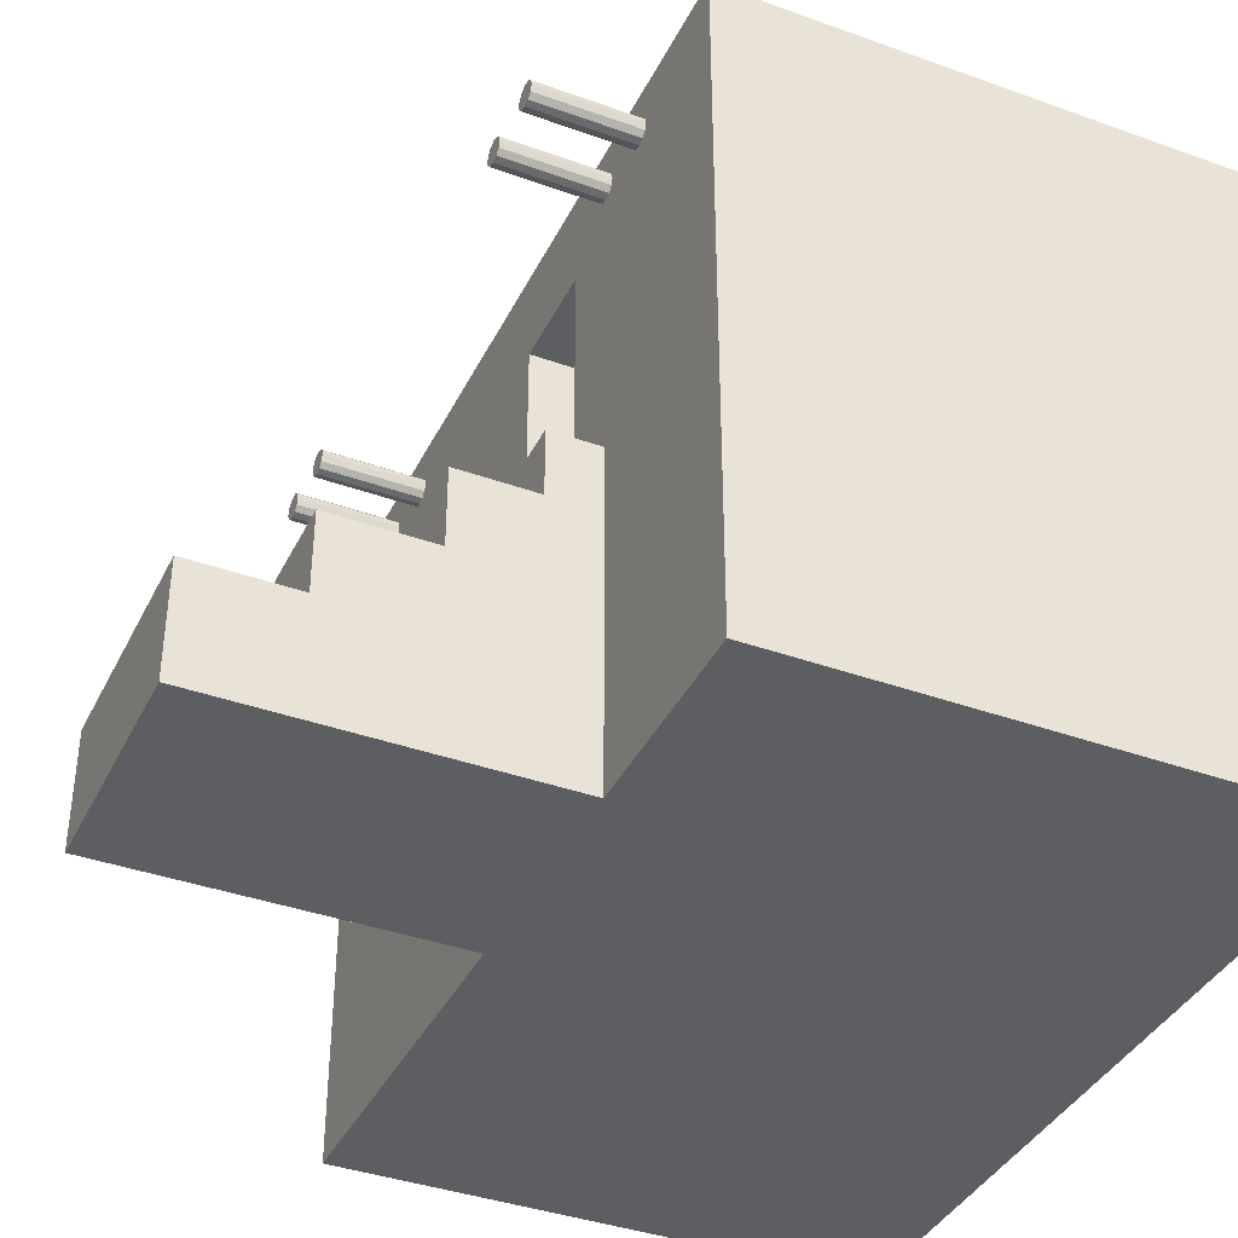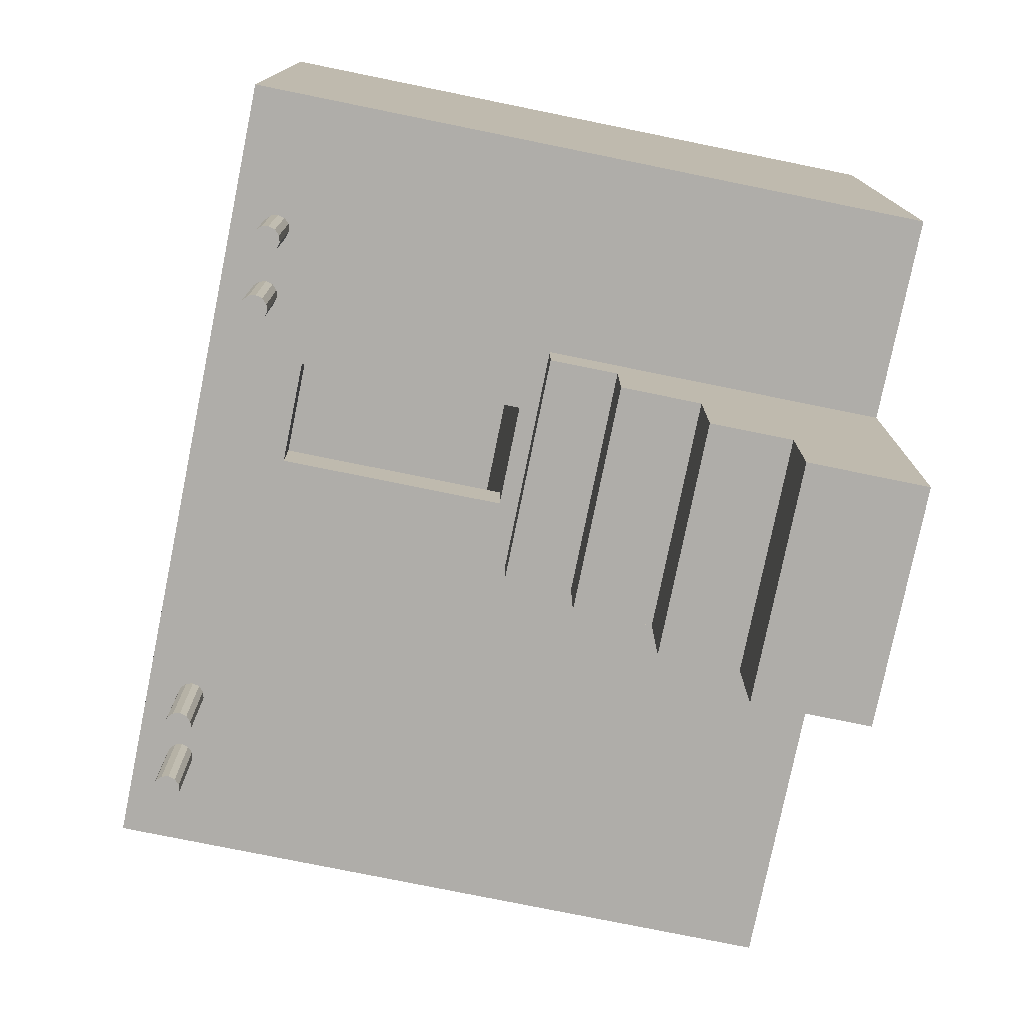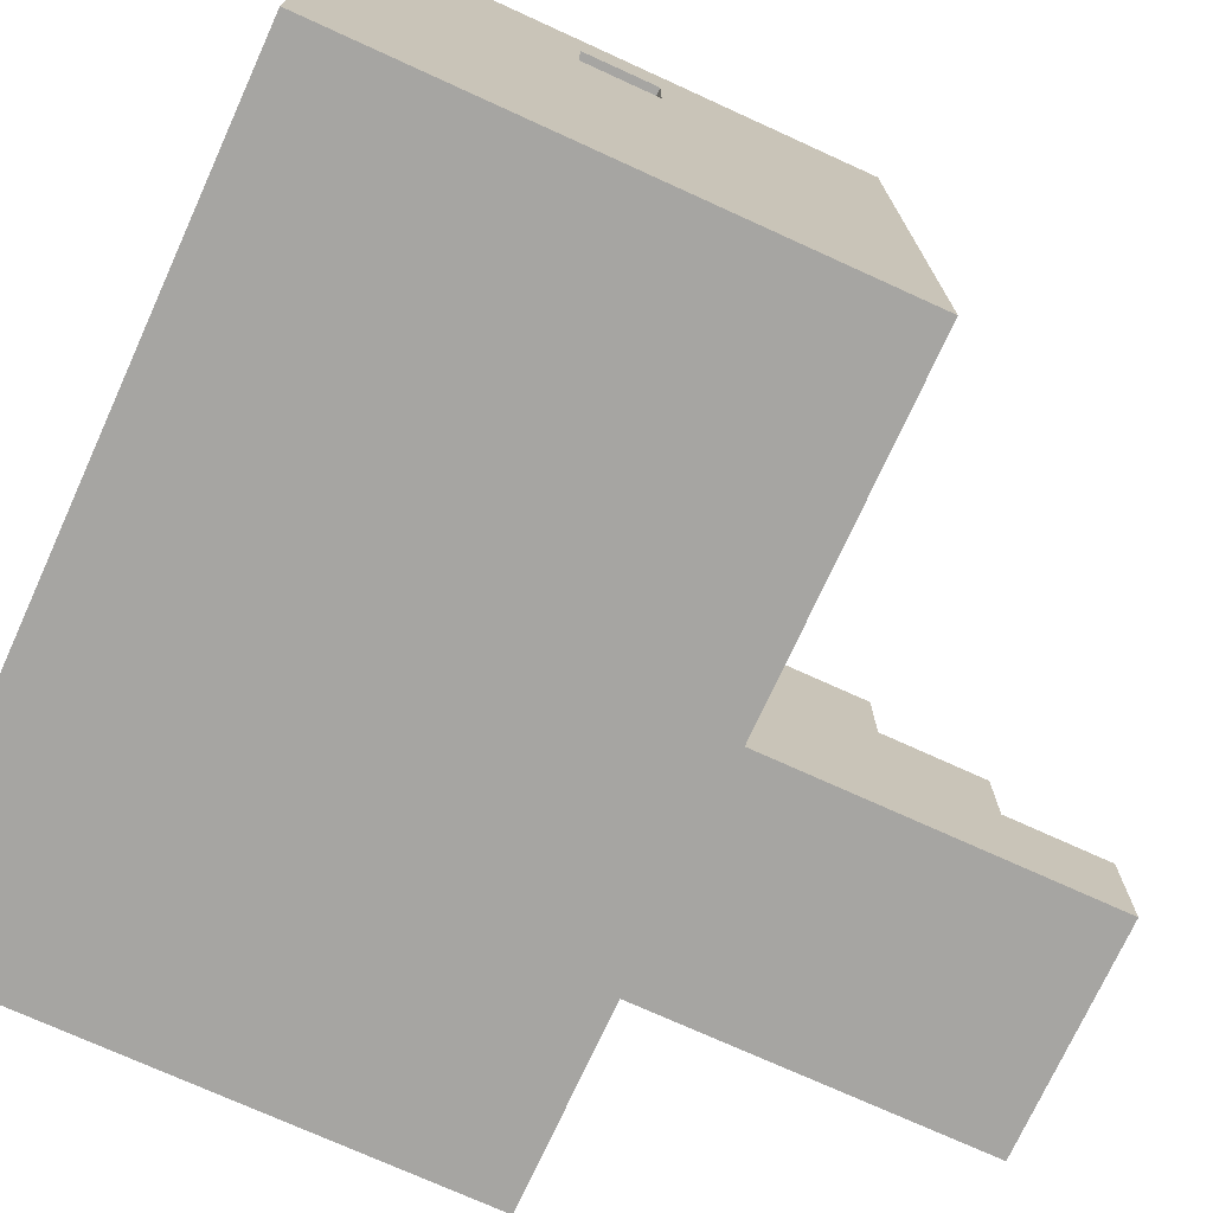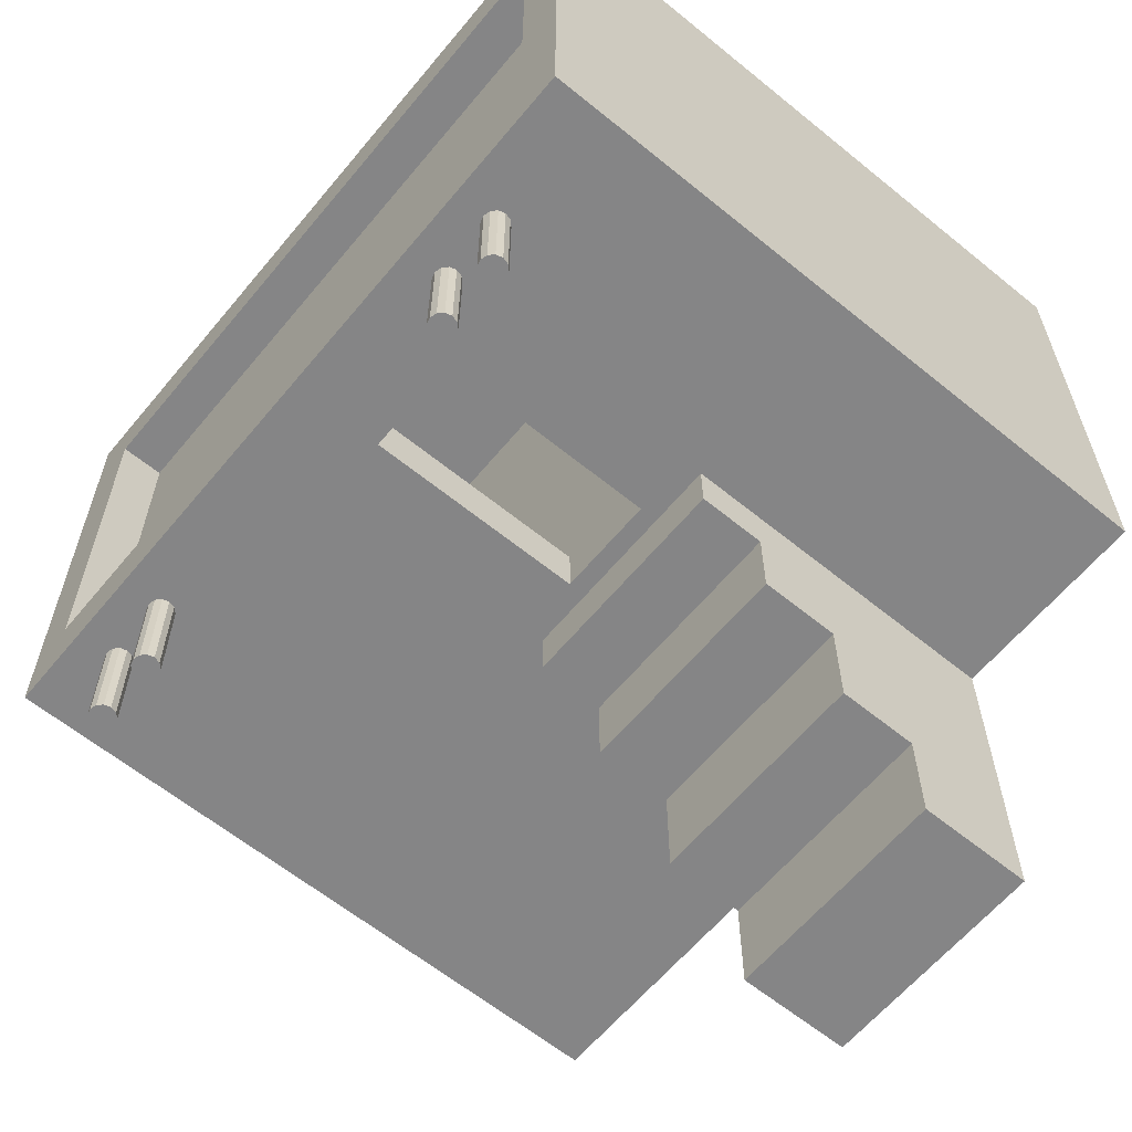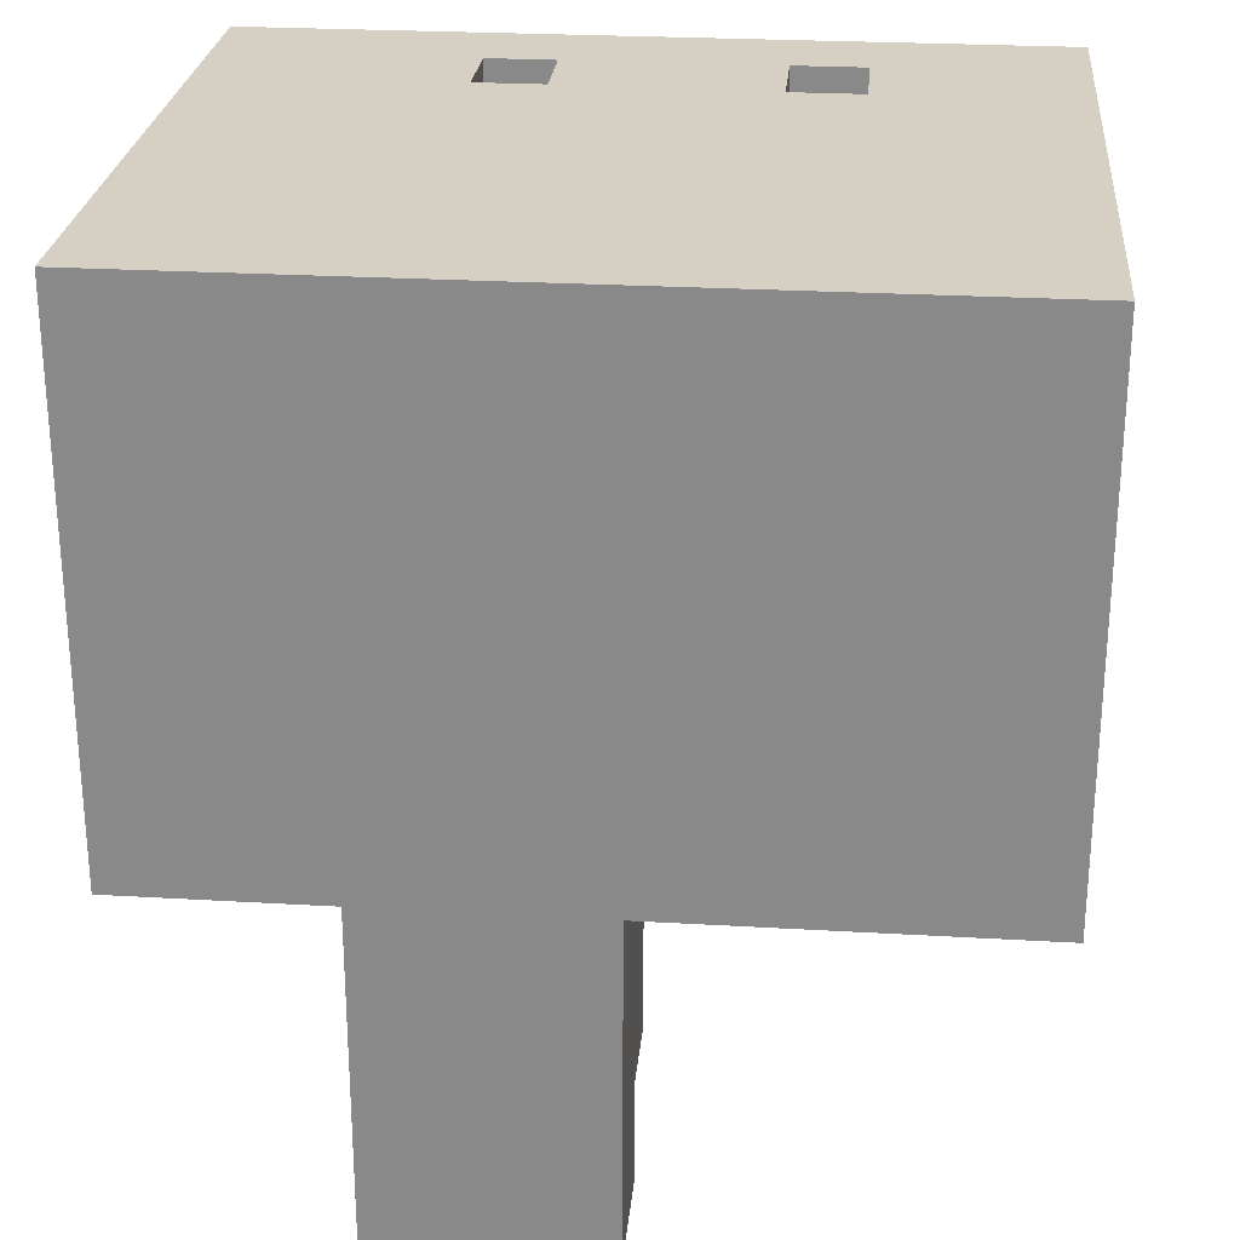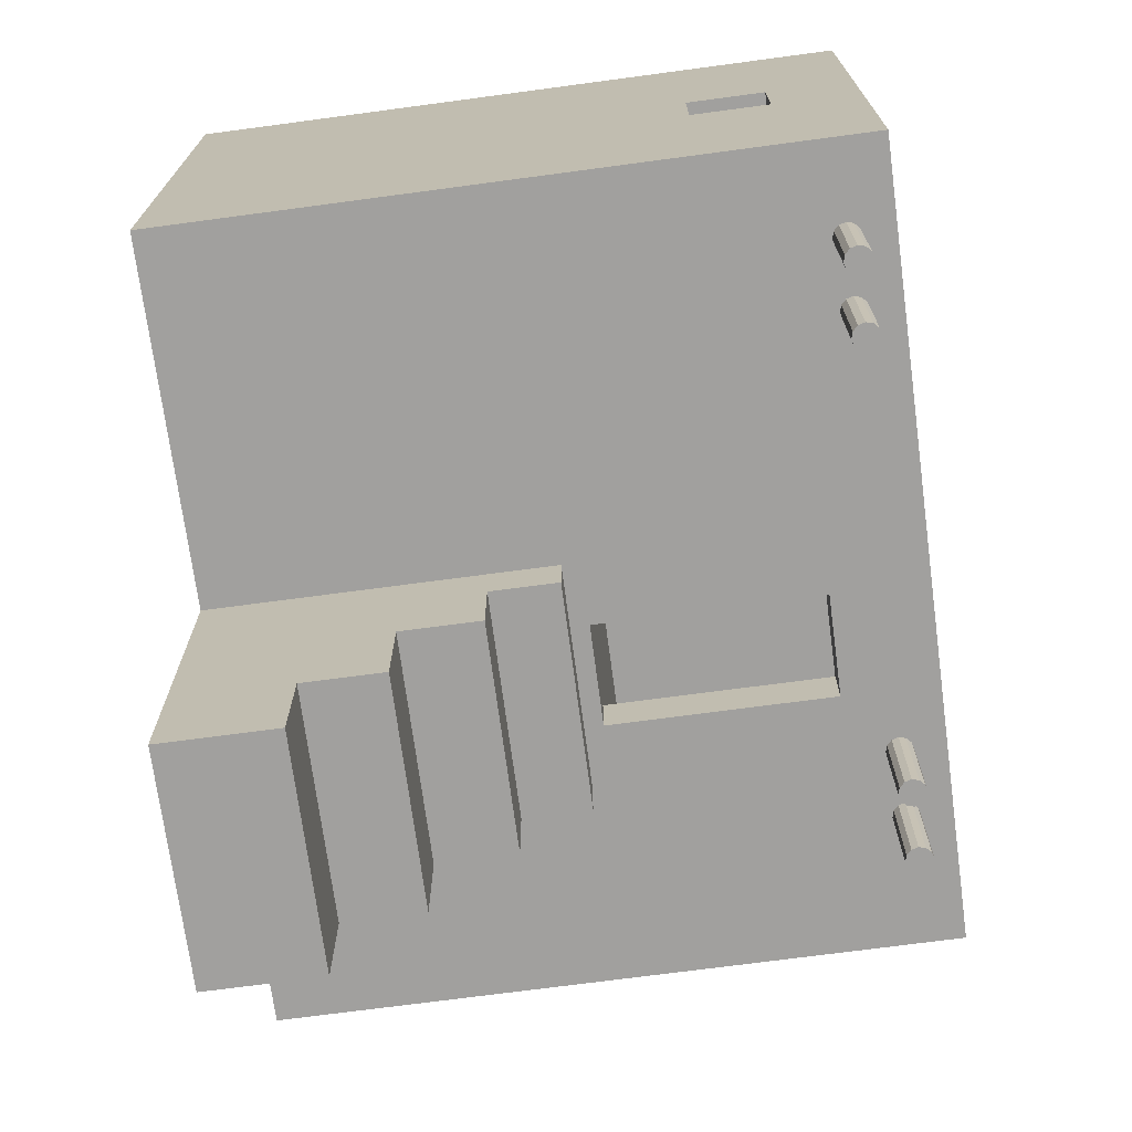
<metadata>
{"format":"obj","ext":"obj","renderer":"f3d","projection":"perspective","resolution":1024,"background":"white","views":[{"elev":-38.8,"azim":-114.3,"up":"+Y"},{"elev":-77.2,"azim":-101.5,"up":"+Z"},{"elev":-73.6,"azim":65.5,"up":"+Y"},{"elev":-61.9,"azim":-129.6,"up":"+Z"},{"elev":26.0,"azim":5.3,"up":"+Z"},{"elev":-71.8,"azim":97.6,"up":"+Z"}]}
</metadata>
<code>
o shoe_box.002
v -1.7 -3 -2.1
v -1.7 0 -2.1
v 0.3 0 -2.1
v 0.3 -3 -2.1
v -1.7 -1.3 -3.5
v -1.7 -2 -4.4
v -1.7 -1.3 -4.4
v -1.7 -0.6 -2.8
v -1.7 0 -2.8
v -1.7 -0.6 -3.5
v -1.7 -3 -5.3
v -1.7 -2 -5.3
v 0.3 -3 -5.3
v 0.3 0 -2.8
v 0.3 -0.6 -2.8
v 0.3 -1.3 -3.5
v 0.3 -2 -4.4
v 0.3 -2 -5.3
v 0.3 -1.3 -4.4
v 0.3 -0.6 -3.5
v 3.5 -3 2.35
v -3.5 -3 2.35
v -3.5 0 2.35
v 3.5 0 2.35
v -3.5 -3 -2.35
v 3.5 -3 -2.35
v 3.5 0 -2.35
v -3.5 0 -2.35
v 3.5 0 -2.35
v -3.5 0 -2.35
v -3.5 0 2.35
v 3.5 0 2.35
v -3.5 3 -2.35
v -3.5 3 2.35
v 3.067 3 -1.775
v 3.5 3 2.35
v 3.067 3 1.775
v 3.5 3 -2.35
v -3.067 3 -1.775
v -3.067 3 1.775
v 3.067 2.593 -1.775
v -3.067 2.593 -1.775
v 3.067 2.593 1.775
v -3.067 2.593 1.775
v -0.7 2.225 2.35
v 1.135 1.477 2.35
v -0.7 1.525 2.35
v -1.3 1.525 2.35
v 1.765 1.477 2.35
v -1.3 2.225 2.35
v 1.135 2.233 2.35
v 1.765 2.233 2.35
v 3.5 2.225 0.35
v 3.5 1.525 0.35
v 3.5 1.525 -0.35
v 3.5 2.225 -0.35
v -3.15 2.564 -1.88
v -3.15 0.1636 -1.88
v -3.15 0.1636 1.88
v -3.15 2.564 1.88
v 3.15 2.564 1.88
v 3.15 2.564 -1.88
v 3.15 1.525 0.35
v 3.15 0.1636 1.88
v 3.15 1.525 -0.35
v 3.15 2.225 0.35
v 3.15 0.1636 -1.88
v 3.15 2.225 -0.35
v 1.765 2.233 1.88
v 1.765 1.477 1.88
v 1.135 1.477 1.88
v -0.7 1.525 1.88
v -1.3 1.525 1.88
v -0.7 2.225 1.88
v -1.3 2.225 1.88
v 1.135 2.233 1.88
v -0.25 0.165 -2.35
v -0.25 2.155 -2.35
v -1.15 0.165 -2.35
v -1.15 2.155 -2.35
v -0.25 2.155 -1.88
v -0.25 0.165 -1.88
v -1.15 2.155 -1.88
v -1.15 0.165 -1.88
v 3.067 2.593 -1.775
v 3.067 2.593 1.775
v -3.067 2.593 1.775
v -3.067 2.593 -1.775
v 3.15 0.1636 -1.88
v 3.15 0.1636 1.88
v -3.15 0.1636 1.88
v -3.15 0.1636 -1.88
v 2.804 2.54 -1.961
v 2.76 2.496 -1.961
v 2.82 2.6 -1.961
v 2.7 2.48 -1.961
v 2.804 2.66 -1.961
v 2.64 2.496 -1.961
v 2.76 2.704 -1.961
v 2.596 2.54 -1.961
v 2.7 2.72 -1.961
v 2.58 2.6 -1.961
v 2.64 2.704 -1.961
v 2.596 2.66 -1.961
v 2.82 2.6 -3.261
v 2.804 2.66 -3.261
v 2.804 2.54 -3.261
v 2.76 2.704 -3.261
v 2.76 2.496 -3.261
v 2.7 2.72 -3.261
v 2.7 2.48 -3.261
v 2.64 2.704 -3.261
v 2.64 2.496 -3.261
v 2.596 2.66 -3.261
v 2.596 2.54 -3.261
v 2.58 2.6 -3.261
v 2.204 2.54 -1.961
v 2.16 2.496 -1.961
v 2.22 2.6 -1.961
v 2.1 2.48 -1.961
v 2.204 2.66 -1.961
v 2.04 2.496 -1.961
v 2.16 2.704 -1.961
v 1.996 2.54 -1.961
v 2.1 2.72 -1.961
v 1.98 2.6 -1.961
v 2.04 2.704 -1.961
v 1.996 2.66 -1.961
v 2.22 2.6 -3.261
v 2.204 2.66 -3.261
v 2.204 2.54 -3.261
v 2.16 2.704 -3.261
v 2.16 2.496 -3.261
v 2.1 2.72 -3.261
v 2.1 2.48 -3.261
v 2.04 2.704 -3.261
v 2.04 2.496 -3.261
v 1.996 2.66 -3.261
v 1.996 2.54 -3.261
v 1.98 2.6 -3.261
v -1.596 2.54 -1.961
v -1.64 2.496 -1.961
v -1.58 2.6 -1.961
v -1.7 2.48 -1.961
v -1.596 2.66 -1.961
v -1.76 2.496 -1.961
v -1.64 2.704 -1.961
v -1.804 2.54 -1.961
v -1.7 2.72 -1.961
v -1.82 2.6 -1.961
v -1.76 2.704 -1.961
v -1.804 2.66 -1.961
v -1.58 2.6 -3.261
v -1.596 2.66 -3.261
v -1.596 2.54 -3.261
v -1.64 2.704 -3.261
v -1.64 2.496 -3.261
v -1.7 2.72 -3.261
v -1.7 2.48 -3.261
v -1.76 2.704 -3.261
v -1.76 2.496 -3.261
v -1.804 2.66 -3.261
v -1.804 2.54 -3.261
v -1.82 2.6 -3.261
v -2.196 2.54 -1.961
v -2.24 2.496 -1.961
v -2.18 2.6 -1.961
v -2.3 2.48 -1.961
v -2.196 2.66 -1.961
v -2.36 2.496 -1.961
v -2.24 2.704 -1.961
v -2.404 2.54 -1.961
v -2.3 2.72 -1.961
v -2.42 2.6 -1.961
v -2.36 2.704 -1.961
v -2.404 2.66 -1.961
v -2.18 2.6 -3.261
v -2.196 2.66 -3.261
v -2.196 2.54 -3.261
v -2.24 2.704 -3.261
v -2.24 2.496 -3.261
v -2.3 2.72 -3.261
v -2.3 2.48 -3.261
v -2.36 2.704 -3.261
v -2.36 2.496 -3.261
v -2.404 2.66 -3.261
v -2.404 2.54 -3.261
v -2.42 2.6 -3.261
f 1 3 2
f 3 1 4
f 5 7 6
f 5 6 1
f 5 1 8
f 8 1 2
f 8 2 9
f 5 8 10
f 1 6 11
f 11 6 12
f 4 11 13
f 11 4 1
f 14 2 3
f 2 14 9
f 15 14 3
f 15 3 4
f 15 4 16
f 16 4 17
f 17 4 13
f 17 13 18
f 16 17 19
f 15 16 20
f 9 15 8
f 15 9 14
f 20 8 15
f 8 20 10
f 10 16 5
f 16 10 20
f 13 12 18
f 12 13 11
f 7 16 19
f 16 7 5
f 7 17 6
f 17 7 19
f 17 12 6
f 12 17 18
f 21 23 22
f 23 21 24
f 25 27 26
f 27 25 28
f 28 24 27
f 24 28 23
f 26 22 25
f 22 26 21
f 26 24 21
f 24 26 27
f 22 28 25
f 28 22 23
f 29 31 30
f 31 29 32
f 31 33 30
f 33 31 34
f 35 37 36
f 35 36 38
f 35 38 39
f 39 38 33
f 39 33 34
f 39 34 40
f 40 34 37
f 37 34 36
f 35 42 41
f 42 35 39
f 37 41 43
f 41 37 35
f 40 43 44
f 43 40 37
f 39 44 42
f 44 39 40
f 45 47 46
f 46 47 48
f 46 48 31
f 46 31 32
f 46 32 49
f 31 48 50
f 45 46 51
f 49 32 52
f 31 50 34
f 34 50 51
f 51 50 45
f 34 51 52
f 52 32 36
f 34 52 36
f 36 32 53
f 53 32 54
f 54 32 29
f 54 29 55
f 55 29 56
f 56 29 38
f 56 38 36
f 56 36 53
f 57 59 58
f 59 57 60
f 61 57 62
f 57 61 60
f 63 65 64
f 63 64 66
f 66 64 61
f 64 65 67
f 67 65 62
f 62 65 68
f 62 68 61
f 61 68 66
f 61 64 69
f 69 64 70
f 70 64 59
f 70 59 71
f 71 59 72
f 72 59 73
f 71 72 74
f 73 59 75
f 71 74 76
f 75 59 60
f 75 60 61
f 75 61 76
f 75 76 74
f 76 61 69
f 74 47 45
f 47 74 72
f 75 48 73
f 48 75 50
f 72 48 47
f 48 72 73
f 45 75 74
f 75 45 50
f 52 70 49
f 70 52 69
f 71 51 46
f 51 71 76
f 70 46 49
f 46 70 71
f 52 76 69
f 76 52 51
f 56 65 55
f 65 56 68
f 66 54 63
f 54 66 53
f 55 63 54
f 63 55 65
f 53 68 56
f 68 53 66
f 77 78 29
f 77 29 30
f 77 30 79
f 29 78 38
f 38 78 33
f 33 78 80
f 33 80 79
f 33 79 30
f 67 62 81
f 67 81 82
f 81 62 83
f 67 82 84
f 83 62 57
f 83 57 84
f 67 84 58
f 84 57 58
f 82 78 77
f 78 82 81
f 83 79 80
f 79 83 84
f 77 84 82
f 84 77 79
f 81 80 78
f 80 81 83
f 85 87 86
f 87 85 88
f 89 91 90
f 91 89 92
f 93 95 94
f 94 95 96
f 96 95 97
f 96 97 98
f 98 97 99
f 98 99 100
f 100 99 101
f 100 101 102
f 102 101 103
f 102 103 104
f 105 107 106
f 106 107 108
f 108 107 109
f 108 109 110
f 110 109 111
f 110 111 112
f 112 111 113
f 112 113 114
f 114 113 115
f 114 115 116
f 95 106 97
f 106 95 105
f 97 108 99
f 108 97 106
f 99 110 101
f 110 99 108
f 101 112 103
f 112 101 110
f 103 114 104
f 114 103 112
f 104 116 102
f 116 104 114
f 102 115 100
f 115 102 116
f 100 113 98
f 113 100 115
f 98 111 96
f 111 98 113
f 96 109 94
f 109 96 111
f 94 107 93
f 107 94 109
f 93 105 95
f 105 93 107
f 117 119 118
f 118 119 120
f 120 119 121
f 120 121 122
f 122 121 123
f 122 123 124
f 124 123 125
f 124 125 126
f 126 125 127
f 126 127 128
f 129 131 130
f 130 131 132
f 132 131 133
f 132 133 134
f 134 133 135
f 134 135 136
f 136 135 137
f 136 137 138
f 138 137 139
f 138 139 140
f 119 130 121
f 130 119 129
f 121 132 123
f 132 121 130
f 123 134 125
f 134 123 132
f 125 136 127
f 136 125 134
f 127 138 128
f 138 127 136
f 128 140 126
f 140 128 138
f 126 139 124
f 139 126 140
f 124 137 122
f 137 124 139
f 122 135 120
f 135 122 137
f 120 133 118
f 133 120 135
f 118 131 117
f 131 118 133
f 117 129 119
f 129 117 131
f 141 143 142
f 142 143 144
f 144 143 145
f 144 145 146
f 146 145 147
f 146 147 148
f 148 147 149
f 148 149 150
f 150 149 151
f 150 151 152
f 153 155 154
f 154 155 156
f 156 155 157
f 156 157 158
f 158 157 159
f 158 159 160
f 160 159 161
f 160 161 162
f 162 161 163
f 162 163 164
f 143 154 145
f 154 143 153
f 145 156 147
f 156 145 154
f 147 158 149
f 158 147 156
f 149 160 151
f 160 149 158
f 151 162 152
f 162 151 160
f 152 164 150
f 164 152 162
f 150 163 148
f 163 150 164
f 148 161 146
f 161 148 163
f 146 159 144
f 159 146 161
f 144 157 142
f 157 144 159
f 142 155 141
f 155 142 157
f 141 153 143
f 153 141 155
f 165 167 166
f 166 167 168
f 168 167 169
f 168 169 170
f 170 169 171
f 170 171 172
f 172 171 173
f 172 173 174
f 174 173 175
f 174 175 176
f 177 179 178
f 178 179 180
f 180 179 181
f 180 181 182
f 182 181 183
f 182 183 184
f 184 183 185
f 184 185 186
f 186 185 187
f 186 187 188
f 167 178 169
f 178 167 177
f 169 180 171
f 180 169 178
f 171 182 173
f 182 171 180
f 173 184 175
f 184 173 182
f 175 186 176
f 186 175 184
f 176 188 174
f 188 176 186
f 174 187 172
f 187 174 188
f 172 185 170
f 185 172 187
f 170 183 168
f 183 170 185
f 168 181 166
f 181 168 183
f 166 179 165
f 179 166 181
f 165 177 167
f 177 165 179

</code>
